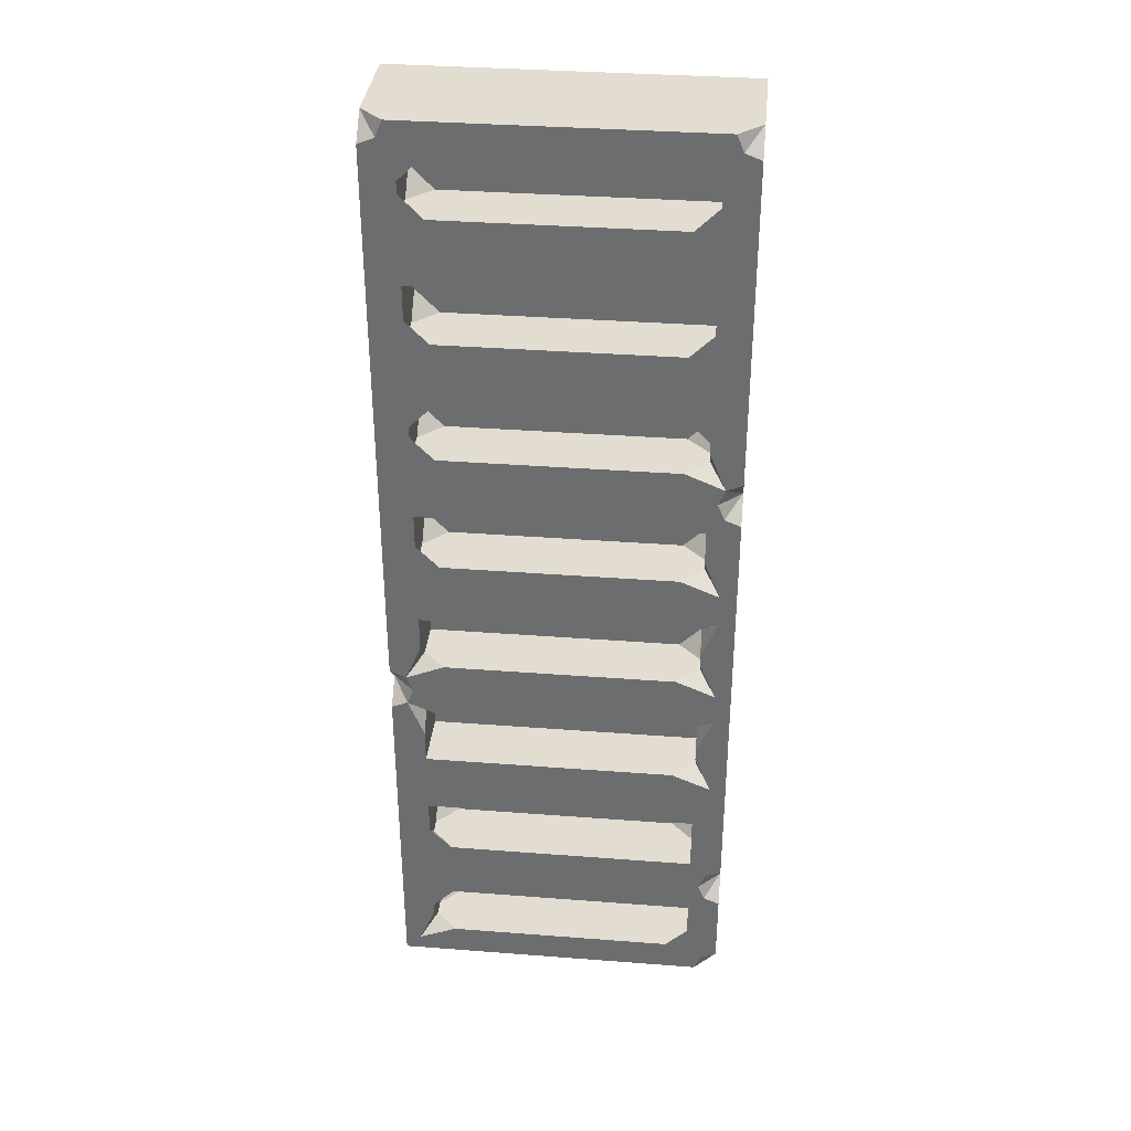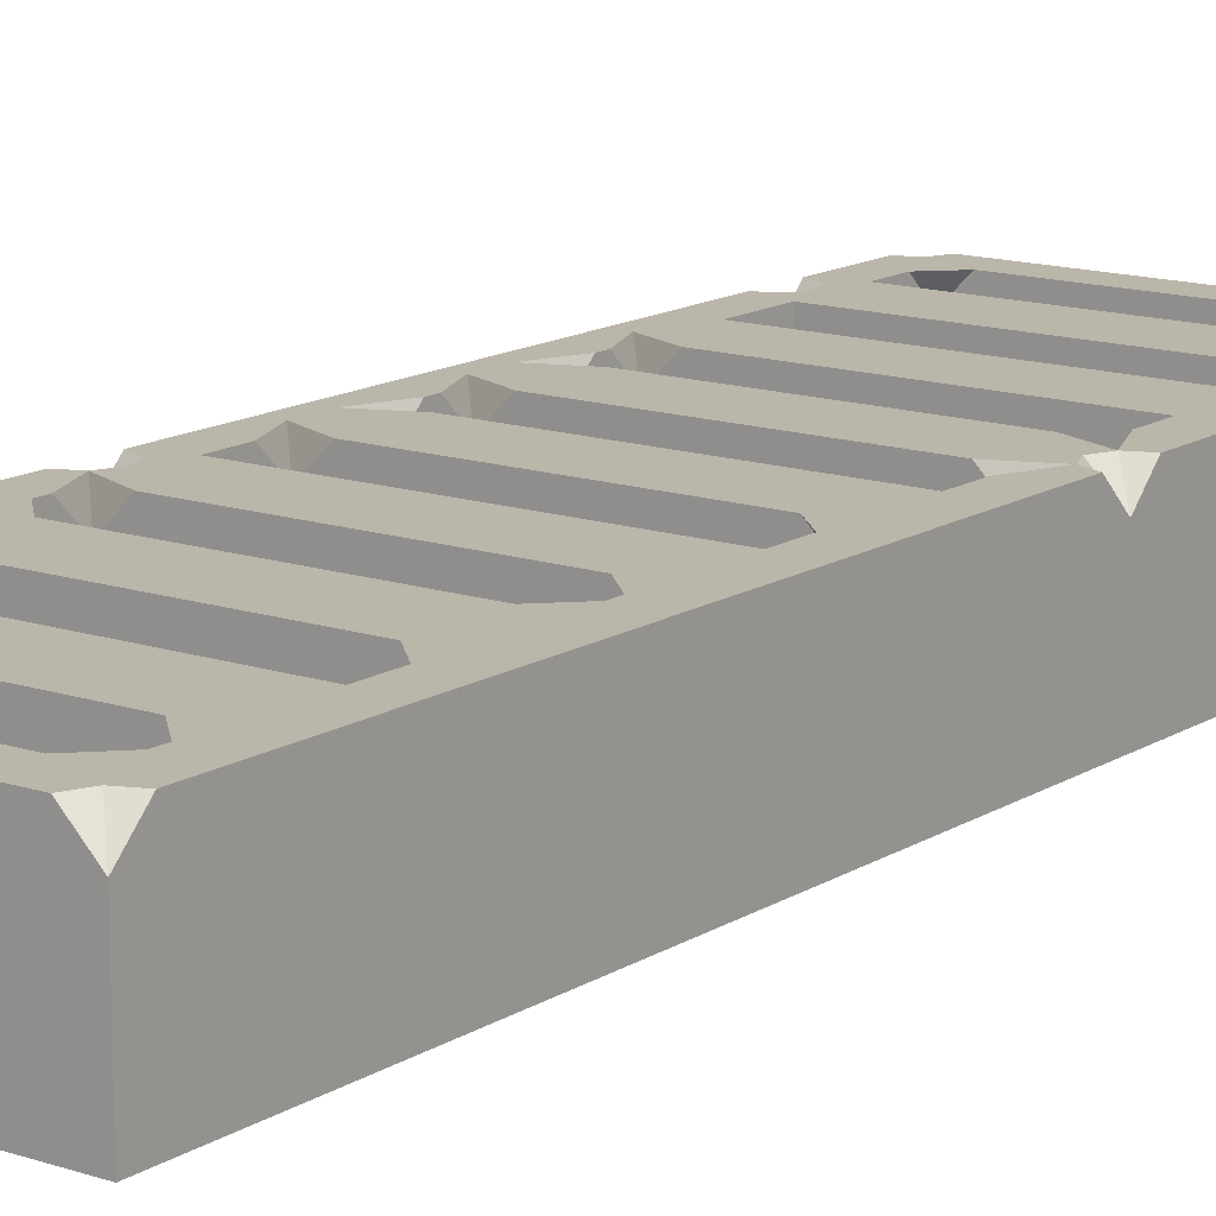
<metadata>
{"format":"obj","ext":"obj","renderer":"f3d","projection":"perspective","resolution":1024,"background":"white","views":[{"elev":35.4,"azim":5.8,"up":"+Y"},{"elev":14.0,"azim":-143.5,"up":"+Z"}]}
</metadata>
<code>
g stone ladder hidden
v 1.267 0.1326 1
v 1.267 0.1326 1
v 1.135 0.7348 1
v 1.135 0.2652 0.8125
v 1.135 0.4527 1
v 0.9473 0.2652 1
v -1.135 0.2652 0.8125
v -1.267 0.1326 1
v -1.135 0.4527 1
v 1.4 0 0.8125
v 1.267 0.1326 1
v 1.4 0.1875 1
v 1.4 1 0.8125
v 1.212 1 1
v 1.267 1.133 1
v -0.9473 0.2652 0.5
v -1.135 0.2652 0.6875
v -1.135 0.4527 0.5
v 0.9473 0.7348 0.5
v 1.135 0.7348 0.6875
v 1.135 0.5473 0.5
v -0.9473 1.265 1
v -1.135 1.453 1
v -1.135 1.265 0.8125
v -0.9473 1.265 0.5
v -1.135 1.265 0.6875
v -1.135 1.453 0.5
v 1.135 1.265 0.6875
v 0.9473 1.265 0.5
v 1.135 1.453 0.5
v 1.135 2.735 0.8125
v 1.267 2.867 1
v 1.135 2.547 1
v 1.267 2.133 1
v 1.135 2.265 0.8125
v 1.135 2.453 1
v -1.267 2.867 1
v -1.135 2.735 0.8125
v -1.135 2.547 1
v 1.135 3.735 0.8125
v 1.267 3.867 1
v 1.135 3.547 1
v 1.267 3.133 1
v 1.135 3.265 0.8125
v 1.135 3.453 1
v -1.135 3.265 0.8125
v -1.267 3.133 1
v -1.135 3.453 1
v -1.4 3 0.8125
v -1.212 3 1
v -1.267 2.867 1
v 1.135 3.265 0.6875
v 0.9473 3.265 0.5
v 1.135 3.453 0.5
v 0.9473 3.735 0.5
v 1.135 3.735 0.6875
v 1.135 3.547 0.5
v 1.267 4.133 1
v 1.135 4.265 0.8125
v 1.135 4.453 1
v -0.9473 4.265 1
v -1.135 4.453 1
v -1.135 4.265 0.8125
v 1.212 5 1
v 1.4 5 0.8125
v 1.267 4.867 1
v -0.9473 4.265 0.5
v -1.135 4.265 0.6875
v -1.135 4.453 0.5
v 1.135 4.265 0.6875
v 0.9473 4.265 0.5
v 1.135 4.453 0.5
v 0.9473 5.735 1
v 1.135 5.547 1
v 1.135 5.735 0.8125
v 1.267 5.133 1
v 1.135 5.265 0.8125
v 1.135 5.453 1
v -0.9473 5.265 1
v -1.135 5.453 1
v -1.135 5.265 0.8125
v -0.9473 5.265 0.5
v -1.135 5.265 0.6875
v -1.135 5.453 0.5
v 1.135 5.265 0.6875
v 0.9473 5.265 0.5
v 1.135 5.453 0.5
v 0.9473 5.735 0.5
v 1.135 5.735 0.6875
v 1.135 5.547 0.5
v -1.135 5.735 0.6875
v -0.9473 5.735 0.5
v -1.135 5.547 0.5
v -0.9473 6.265 1
v -1.135 6.453 1
v -1.135 6.265 0.8125
v -0.9473 6.265 0.5
v -1.135 6.265 0.6875
v -1.135 6.453 0.5
v 0.9473 6.735 0.5
v 1.135 6.735 0.6875
v 1.135 6.547 0.5
v -0.9473 7.265 1
v -1.135 7.453 1
v -1.135 7.265 0.8125
v 1.4 8 0.8125
v 1.267 7.867 1
v 1.212 8 1
v -1.267 7.867 1
v -1.4 8 0.8125
v -1.212 8 1
v -0.9473 7.265 0.5
v -1.135 7.265 0.6875
v -1.135 7.453 0.5
v 0.9473 7.735 0.5
v 1.135 7.735 0.6875
v 1.135 7.547 0.5
v -1.135 7.735 0.6875
v -0.9473 7.735 0.5
v -1.135 7.547 0.5
v -1.135 0.7348 0.8125
v -1.135 0.5473 1
v -0.9473 0.7348 1
v -0.9473 0.2652 1
v -1.267 0.1326 1
v -1.135 0.2652 0.8125
v 1.212 0 1
v 1.267 0.1326 1
v 1.4 0 0.8125
v 1.267 0.8674 1
v 1.4 1 0.8125
v 1.4 0.8125 1
v 1.4 1 0.8125
v 1.267 0.8674 1
v 1.212 1 1
v 1.4 1 0.8125
v 1.267 1.133 1
v 1.4 1.188 1
v -1.267 1.133 1
v -1.135 1.453 1
v -0.9473 1.265 1
v 0.9473 2.735 1
v 1.267 2.867 1
v 1.135 2.735 0.8125
v 0.9473 2.265 1
v 1.135 2.265 0.8125
v 1.267 2.133 1
v -0.9473 2.735 1
v -1.135 2.735 0.8125
v -1.267 2.867 1
v 0.9473 3.735 1
v 1.267 3.867 1
v 1.135 3.735 0.8125
v 0.9473 3.265 1
v 1.135 3.265 0.8125
v 1.267 3.133 1
v -0.9473 3.265 1
v -1.267 3.133 1
v -1.135 3.265 0.8125
v -1.267 3.133 1
v -1.4 3 0.8125
v -1.4 3.188 1
v -1.4 3 0.8125
v -1.267 3.133 1
v -1.212 3 1
v -1.4 3 0.8125
v -1.267 2.867 1
v -1.4 2.812 1
v 0.9473 4.265 1
v 1.135 4.265 0.8125
v 1.267 4.133 1
v -1.267 4.133 1
v -1.135 4.453 1
v -0.9473 4.265 1
v 1.4 5 0.8125
v 1.212 5 1
v 1.267 5.133 1
v 1.267 5.133 1
v 1.4 5.188 1
v 1.4 5 0.8125
v 1.4 5 0.8125
v 1.4 4.812 1
v 1.267 4.867 1
v 1.267 5.867 1
v 1.135 5.547 1
v 0.9473 5.735 1
v 0.9473 5.265 1
v 1.135 5.265 0.8125
v 1.267 5.133 1
v -1.135 5.735 0.8125
v -1.135 5.547 1
v -0.9473 5.735 1
v -1.267 5.133 1
v -1.135 5.453 1
v -0.9473 5.265 1
v 1.135 6.265 0.8125
v 1.135 6.453 1
v 0.9473 6.265 1
v -1.267 6.133 1
v -1.135 6.453 1
v -0.9473 6.265 1
v 1.135 7.265 0.8125
v 1.135 7.453 1
v 0.9473 7.265 1
v -1.135 7.735 0.8125
v -1.135 7.547 1
v -0.9473 7.735 1
v -1.267 7.133 1
v -1.135 7.453 1
v -0.9473 7.265 1
v 1.4 7.812 1
v 1.267 7.867 1
v 1.4 8 0.8125
v -1.4 7.812 1
v -1.4 8 0.8125
v -1.267 7.867 1
v -1.4 1 1
v -1.4 0 1
v -1.4 0 0
v -1.4 1 -1.192e-07
v -1.4 2 1
v -1.4 2 -1.192e-07
v -1.4 2.812 1
v -1.4 3 -1.192e-07
v -1.4 3 0.8125
v -1.4 3.188 1
v -1.4 4 0
v -1.4 4 1
v -1.4 5 1
v -1.4 5 0
v -1.4 6 1
v -1.4 6 -1.192e-07
v -1.4 7 1
v -1.4 7 0
v -1.4 7.812 1
v -1.4 8 -1.192e-07
v -1.4 8 0.8125
v 1.135 0.2652 0.8125
v 1.135 0.2652 0.5
v 1.135 0.5473 0.5
v 1.135 0.4527 1
v 1.135 0.7348 1
v 1.135 0.7348 0.6875
v -1.135 0.4527 0.5
v -1.135 0.2652 0.6875
v -1.135 0.2652 0.8125
v -1.135 0.4527 1
v -1.135 0.7348 0.5
v -1.135 0.5473 1
v -1.135 0.7348 0.8125
v -1.135 0.2652 0.6875
v -0.9473 0.2652 0.5
v 1.135 0.2652 0.5
v 1.135 0.2652 0.8125
v -1.135 0.2652 0.8125
v -0.9473 0.2652 1
v 0.9473 0.2652 1
v 1.135 0.7348 0.6875
v 0.9473 0.7348 0.5
v -1.135 0.7348 0.5
v -1.135 0.7348 0.8125
v 1.135 0.7348 1
v -0.9473 0.7348 1
v -1.135 1.265 0.6875
v -0.9473 1.265 0.5
v 0.9473 1.265 0.5
v 1.135 1.265 0.6875
v -1.135 1.265 0.8125
v 1.135 1.265 1
v -0.9473 1.265 1
v 1.267 0.8674 1
v 1.4 0.8125 1
v 1.4 0.1875 1
v 1.267 0.1326 1
v 1.135 0.7348 1
v 1.212 1 1
v -1.4 1 1
v -0.9473 0.7348 1
v 1.135 1.265 1
v 1.267 1.133 1
v -0.9473 1.265 1
v 1.135 1.735 1
v 1.4 1.188 1
v 1.4 2 1
v -1.267 1.133 1
v -1.135 1.735 1
v -1.4 2 1
v -1.135 1.453 1
v -1.267 0.8674 1
v -1.135 0.5473 1
v -1.135 0.4527 1
v -1.267 0.1326 1
v -1.4 0 1
v -0.9473 0.2652 1
v 0.9473 0.2652 1
v 1.212 0 1
v 1.267 0.1326 1
v 1.135 0.4527 1
v 1.4 1 0
v 1.4 0 0
v 1.4 0 0.8125
v 1.4 0.1875 1
v 1.4 0.8125 1
v 1.4 1 0.8125
v 1.4 2 -1.192e-07
v 1.4 1.188 1
v 1.4 2 1
v 1.4 3 0
v 1.4 3 1
v 1.4 4 0
v 1.4 4 1
v 1.4 5 0
v 1.4 4.812 1
v 1.4 5 0.8125
v 1.4 6 -1.192e-07
v 1.4 5.188 1
v 1.4 6 1
v 1.4 7 -1.192e-07
v 1.4 7 1
v 1.4 8 -1.192e-07
v 1.4 7.812 1
v 1.4 8 0.8125
v -1.135 1.735 0.5
v 1.135 1.735 0.5
v 1.135 1.453 0.5
v 0.9473 1.265 0.5
v -0.9473 1.265 0.5
v -1.135 1.453 0.5
v 1.135 1.265 1
v 1.135 1.265 0.6875
v 1.135 1.453 0.5
v 1.135 1.735 1
v 1.135 1.735 0.5
v 1.135 2.735 0.8125
v 1.135 2.735 0.5
v -1.135 2.735 0.5
v -1.135 2.735 0.8125
v 0.9473 2.735 1
v -0.9473 2.735 1
v 1.135 1.735 1
v 1.135 1.735 0.5
v -1.135 1.735 0.5
v -1.135 1.735 1
v -1.267 2.867 1
v -1.135 2.547 1
v -1.135 2.265 1
v 0.9473 2.265 1
v -1.267 2.867 1
v -1.4 2.812 1
v 1.267 2.133 1
v 1.267 2.867 1
v 1.4 3 1
v 1.135 2.547 1
v 1.135 2.453 1
v -1.212 3 1
v 0.9473 2.735 1
v -0.9473 2.735 1
v -1.267 2.867 1
v -1.267 2.867 1
v 1.267 3.133 1
v 0.9473 3.265 1
v -0.9473 3.265 1
v -1.267 3.133 1
v -1.267 3.133 1
v -1.4 4 1
v -1.4 3.188 1
v -1.135 3.453 1
v -1.135 3.735 1
v 0.9473 3.735 1
v 1.267 3.867 1
v 1.4 4 1
v 1.135 3.547 1
v 1.135 3.453 1
v 1.267 4.133 1
v 0.9473 4.265 1
v -0.9473 4.265 1
v -1.267 4.133 1
v -1.4 5 1
v -1.135 4.453 1
v -1.135 4.735 1
v 1.135 4.735 1
v 1.135 4.453 1
v 1.267 4.867 1
v 1.4 4.812 1
v 1.212 5 1
v 0.9473 5.265 1
v 1.267 5.133 1
v -0.9473 5.265 1
v -1.267 5.133 1
v -1.4 6 1
v -1.267 5.867 1
v -1.135 5.453 1
v -1.135 5.547 1
v -0.9473 5.735 1
v 0.9473 5.735 1
v 1.267 5.867 1
v 1.4 5.188 1
v 1.4 6 1
v 1.135 5.547 1
v 1.135 5.453 1
v 1.267 6.133 1
v 1.135 6.735 1
v 1.4 7 1
v 1.135 6.453 1
v 0.9473 6.265 1
v -0.9473 6.265 1
v -1.267 6.133 1
v -1.4 7 1
v -1.135 6.453 1
v -1.135 6.735 1
v 1.267 7.133 1
v 1.267 7.867 1
v 1.4 7.812 1
v 1.135 7.735 1
v 1.212 8 1
v -1.212 8 1
v 1.135 7.453 1
v -0.9473 7.735 1
v 0.9473 7.265 1
v -0.9473 7.265 1
v -1.267 7.867 1
v -1.267 7.133 1
v -1.4 7.812 1
v -1.135 7.547 1
v -1.135 7.453 1
v 1.135 2.735 0.5
v 1.135 2.265 0.5
v -1.135 2.265 0.5
v -1.135 2.735 0.5
v -1.135 2.735 0.5
v -1.135 2.265 0.5
v -1.135 2.265 1
v -1.135 2.547 1
v -1.135 2.735 0.8125
v 1.135 3.265 0.8125
v 1.135 3.265 0.6875
v 1.135 3.453 0.5
v 1.135 3.453 1
v 1.135 3.547 0.5
v 1.135 3.547 1
v 1.135 3.735 0.6875
v 1.135 3.735 0.8125
v -1.135 3.735 0.5
v -1.135 3.265 0.5
v -1.135 3.265 0.8125
v -1.135 3.453 1
v -1.135 3.735 1
v 1.135 5.735 0.6875
v 0.9473 5.735 0.5
v -0.9473 5.735 0.5
v -1.135 5.735 0.6875
v 1.135 5.735 0.8125
v -1.135 5.735 0.8125
v 0.9473 5.735 1
v -0.9473 5.735 1
v -1.135 4.265 0.6875
v -0.9473 4.265 0.5
v 0.9473 4.265 0.5
v 1.135 4.265 0.6875
v -1.135 4.265 0.8125
v 1.135 4.265 0.8125
v -0.9473 4.265 1
v 0.9473 4.265 1
v 1.135 4.735 1
v 1.135 4.735 0.5
v -1.135 4.735 0.5
v -1.135 4.735 1
v 1.135 5.453 1
v 1.135 5.265 0.8125
v 1.135 5.265 0.6875
v 1.135 5.453 0.5
v 1.135 5.547 1
v 1.135 5.547 0.5
v 1.135 5.735 0.6875
v 1.135 5.735 0.8125
v -1.135 5.453 0.5
v -1.135 5.265 0.6875
v -1.135 5.265 0.8125
v -1.135 5.453 1
v -1.135 5.547 0.5
v -1.135 5.547 1
v -1.135 5.735 0.6875
v -1.135 5.735 0.8125
v 0.9473 6.735 0.5
v 1.135 6.547 0.5
v 1.135 6.265 0.5
v -0.9473 6.265 0.5
v -1.135 6.735 0.5
v -1.135 6.453 0.5
v 1.135 6.735 0.6875
v 0.9473 6.735 0.5
v -1.135 6.735 0.5
v -1.135 6.735 1
v 1.135 6.735 1
v -1.135 7.453 0.5
v -1.135 7.265 0.6875
v -1.135 7.265 0.8125
v -1.135 7.453 1
v -1.135 7.547 0.5
v -1.135 7.547 1
v -1.135 7.735 0.6875
v -1.135 7.735 0.8125
v -1.135 7.265 0.6875
v -0.9473 7.265 0.5
v 1.135 7.265 0.5
v 1.135 7.265 0.8125
v -1.135 7.265 0.8125
v -0.9473 7.265 1
v 0.9473 7.265 1
v -1.4 1 -1.192e-07
v -1.4 0 0
v 1.4 0 0
v 1.4 1 0
v -1.4 2 -1.192e-07
v 1.4 2 -1.192e-07
v -1.4 3 -1.192e-07
v 1.4 3 0
v -1.4 4 0
v 1.4 4 0
v -1.4 5 0
v 1.4 5 0
v -1.4 6 -1.192e-07
v 1.4 6 -1.192e-07
v -1.4 7 0
v 1.4 7 -1.192e-07
v -1.4 8 -1.192e-07
v 1.4 8 -1.192e-07
v 0.9473 0.7348 0.5
v 1.135 0.5473 0.5
v 1.135 0.2652 0.5
v -0.9473 0.2652 0.5
v -1.135 0.7348 0.5
v -1.135 0.4527 0.5
v -1.135 1.453 0.5
v -1.135 1.265 0.6875
v -1.135 1.265 0.8125
v -1.135 1.453 1
v -1.135 1.735 0.5
v -1.135 1.735 1
v 0.9473 3.735 0.5
v 1.135 3.547 0.5
v 1.135 3.453 0.5
v 0.9473 3.265 0.5
v -1.135 3.735 0.5
v -1.135 3.265 0.5
v -1.135 2.265 1
v -1.135 2.265 0.5
v 1.135 2.265 0.5
v 1.135 2.265 0.8125
v 0.9473 2.265 1
v 1.135 2.265 0.8125
v 1.135 2.265 0.5
v 1.135 2.735 0.5
v 1.135 2.453 1
v 1.135 2.547 1
v 1.135 2.735 0.8125
v 1.135 3.735 0.6875
v 0.9473 3.735 0.5
v -1.135 3.735 0.5
v -1.135 3.735 1
v 1.135 3.735 0.8125
v 0.9473 3.735 1
v -1.135 3.265 0.8125
v -1.135 3.265 0.5
v 0.9473 3.265 0.5
v 1.135 3.265 0.6875
v 1.135 3.265 0.8125
v -0.9473 3.265 1
v 0.9473 3.265 1
v 1.135 4.453 1
v 1.135 4.265 0.8125
v 1.135 4.265 0.6875
v 1.135 4.453 0.5
v 1.135 4.735 1
v 1.135 4.735 0.5
v -1.135 4.453 0.5
v -1.135 4.265 0.6875
v -1.135 4.265 0.8125
v -1.135 4.453 1
v -1.135 4.735 0.5
v -1.135 4.735 1
v -1.135 4.735 0.5
v 1.135 4.735 0.5
v 1.135 4.453 0.5
v 0.9473 4.265 0.5
v -0.9473 4.265 0.5
v -1.135 4.453 0.5
v -1.135 5.265 0.6875
v -0.9473 5.265 0.5
v 0.9473 5.265 0.5
v 1.135 5.265 0.6875
v -1.135 5.265 0.8125
v 1.135 5.265 0.8125
v -0.9473 5.265 1
v 0.9473 5.265 1
v 0.9473 5.735 0.5
v 1.135 5.547 0.5
v 1.135 5.453 0.5
v 0.9473 5.265 0.5
v -0.9473 5.735 0.5
v -0.9473 5.265 0.5
v -1.135 5.547 0.5
v -1.135 5.453 0.5
v 1.135 6.453 1
v 1.135 6.265 0.8125
v 1.135 6.265 0.5
v 1.135 6.547 0.5
v 1.135 6.735 1
v 1.135 6.735 0.6875
v -1.135 6.265 0.6875
v -0.9473 6.265 0.5
v 1.135 6.265 0.5
v 1.135 6.265 0.8125
v -1.135 6.265 0.8125
v -0.9473 6.265 1
v 0.9473 6.265 1
v -1.135 6.453 0.5
v -1.135 6.265 0.6875
v -1.135 6.265 0.8125
v -1.135 6.453 1
v -1.135 6.735 0.5
v -1.135 6.735 1
v -1.4 8 0.8125
v -1.4 8 -1.192e-07
v 1.4 8 -1.192e-07
v 1.4 8 0.8125
v -1.212 8 1
v 1.212 8 1
v 0.9473 7.735 0.5
v 1.135 7.547 0.5
v 1.135 7.265 0.5
v -0.9473 7.265 0.5
v -0.9473 7.735 0.5
v -1.135 7.547 0.5
v -1.135 7.453 0.5
v 1.135 7.453 1
v 1.135 7.265 0.8125
v 1.135 7.265 0.5
v 1.135 7.547 0.5
v 1.135 7.735 1
v 1.135 7.735 0.6875
v 1.135 7.735 0.6875
v 0.9473 7.735 0.5
v -0.9473 7.735 0.5
v -1.135 7.735 0.6875
v 1.135 7.735 1
v -1.135 7.735 0.8125
v -0.9473 7.735 1
g stone ladder hidden_0
f 3 2 1
f 6 5 4
f 9 8 7
f 12 11 10
f 15 14 13
f 18 17 16
f 21 20 19
f 24 23 22
f 27 26 25
f 30 29 28
f 33 32 31
f 36 35 34
f 39 38 37
f 42 41 40
f 45 44 43
f 48 47 46
f 51 50 49
f 54 53 52
f 57 56 55
f 60 59 58
f 63 62 61
f 66 65 64
f 69 68 67
f 72 71 70
f 75 74 73
f 78 77 76
f 81 80 79
f 84 83 82
f 87 86 85
f 90 89 88
f 93 92 91
f 96 95 94
f 99 98 97
f 102 101 100
f 105 104 103
f 108 107 106
f 111 110 109
f 114 113 112
f 117 116 115
f 120 119 118
f 123 122 121
f 126 125 124
f 129 128 127
f 132 131 130
f 135 134 133
f 138 137 136
f 141 140 139
f 144 143 142
f 147 146 145
f 150 149 148
f 153 152 151
f 156 155 154
f 159 158 157
f 162 161 160
f 165 164 163
f 168 167 166
f 171 170 169
f 174 173 172
f 177 176 175
f 180 179 178
f 183 182 181
f 186 185 184
f 189 188 187
f 192 191 190
f 195 194 193
f 198 197 196
f 201 200 199
f 204 203 202
f 207 206 205
f 210 209 208
f 213 212 211
f 216 215 214
f 219 218 217
f 220 219 217
f 220 217 221
f 222 220 221
f 222 221 223
f 223 224 222
f 223 225 224
f 224 225 226
f 226 227 224
f 226 228 227
f 227 228 229
f 230 227 229
f 230 229 231
f 232 230 231
f 232 231 233
f 234 232 233
f 234 233 235
f 235 236 234
f 235 237 236
f 240 239 238
f 238 241 240
f 241 242 240
f 242 243 240
f 246 245 244
f 244 247 246
f 244 248 247
f 248 249 247
f 248 250 249
f 253 252 251
f 251 254 253
f 251 255 254
f 255 256 254
f 256 257 254
f 260 259 258
f 258 261 260
f 258 262 261
f 262 263 261
f 266 265 264
f 264 267 266
f 264 268 267
f 268 269 267
f 268 270 269
f 273 272 271
f 271 274 273
f 271 275 274
f 275 271 276
f 276 277 275
f 277 278 275
f 279 277 276
f 276 280 279
f 279 281 277
f 282 279 280
f 282 280 283
f 283 284 282
f 281 285 277
f 282 284 286
f 287 277 285
f 284 287 286
f 287 285 288
f 288 286 287
f 277 289 278
f 289 290 278
f 291 290 289
f 289 292 291
f 289 277 292
f 277 293 292
f 294 292 293
f 295 294 293
f 295 293 296
f 297 295 296
f 296 274 297
f 297 298 295
f 275 298 297
f 301 300 299
f 299 302 301
f 299 303 302
f 299 304 303
f 304 299 305
f 305 306 304
f 305 307 306
f 307 305 308
f 309 307 308
f 309 308 310
f 311 309 310
f 311 310 312
f 312 313 311
f 312 314 313
f 314 312 315
f 315 316 314
f 315 317 316
f 317 315 318
f 319 317 318
f 319 318 320
f 320 321 319
f 320 322 321
f 325 324 323
f 323 326 325
f 323 327 326
f 323 328 327
f 331 330 329
f 329 332 331
f 332 333 331
f 336 335 334
f 334 337 336
f 334 338 337
f 338 339 337
f 342 341 340
f 343 342 340
f 346 345 344
f 344 287 346
f 347 346 287
f 344 348 287
f 348 349 287
f 350 347 287
f 287 284 350
f 351 350 284
f 284 352 351
f 351 353 350
f 353 354 350
f 351 352 355
f 355 356 351
f 355 357 356
f 355 358 357
f 355 359 358
f 355 352 360
f 360 361 355
f 361 362 355
f 362 363 355
f 363 364 355
f 365 364 363
f 365 366 364
f 365 363 367
f 367 368 365
f 365 368 369
f 365 369 370
f 370 360 352
f 352 371 370
f 370 371 365
f 370 372 360
f 372 373 360
f 365 371 374
f 374 375 365
f 375 376 365
f 376 377 365
f 378 365 377
f 378 377 379
f 379 380 378
f 378 380 381
f 381 382 374
f 383 374 371
f 383 381 374
f 371 384 383
f 381 383 385
f 385 378 381
f 386 378 385
f 385 387 386
f 386 388 378
f 388 389 378
f 390 378 389
f 391 390 389
f 391 389 392
f 392 393 391
f 390 391 394
f 391 393 394
f 390 394 395
f 390 395 396
f 396 387 397
f 397 398 396
f 396 398 390
f 396 399 387
f 399 400 387
f 390 398 401
f 402 401 398
f 398 403 402
f 402 404 401
f 401 404 405
f 401 405 390
f 405 406 390
f 406 407 390
f 408 390 407
f 408 407 409
f 402 403 410
f 409 410 408
f 403 408 410
f 408 403 411
f 412 411 403
f 403 413 412
f 412 414 411
f 414 412 415
f 415 416 414
f 414 417 411
f 416 418 414
f 411 417 419
f 411 419 408
f 419 420 408
f 416 421 418
f 420 422 408
f 423 408 422
f 421 423 422
f 421 424 418
f 421 422 425
f 425 424 421
f 428 427 426
f 429 428 426
f 432 431 430
f 430 433 432
f 430 434 433
f 437 436 435
f 435 438 437
f 438 439 437
f 438 440 439
f 440 441 439
f 440 442 441
f 445 444 443
f 443 446 445
f 443 447 446
f 450 449 448
f 448 451 450
f 448 452 451
f 452 453 451
f 452 454 453
f 454 455 453
f 458 457 456
f 456 459 458
f 456 460 459
f 460 461 459
f 460 462 461
f 462 463 461
f 466 465 464
f 467 466 464
f 470 469 468
f 468 471 470
f 468 472 471
f 472 473 471
f 472 474 473
f 472 475 474
f 478 477 476
f 476 479 478
f 476 480 479
f 480 481 479
f 480 482 481
f 482 483 481
f 486 485 484
f 484 487 486
f 484 488 487
f 488 489 487
f 492 491 490
f 490 493 492
f 490 494 493
f 497 496 495
f 495 498 497
f 495 499 498
f 499 500 498
f 499 501 500
f 501 502 500
f 505 504 503
f 503 506 505
f 503 507 506
f 507 508 506
f 508 509 506
f 512 511 510
f 513 512 510
f 513 510 514
f 515 513 514
f 515 514 516
f 517 515 516
f 517 516 518
f 519 517 518
f 519 518 520
f 521 519 520
f 521 520 522
f 523 521 522
f 523 522 524
f 525 523 524
f 525 524 526
f 527 525 526
f 530 529 528
f 528 531 530
f 528 532 531
f 532 533 531
f 536 535 534
f 534 537 536
f 534 538 537
f 538 539 537
f 542 541 540
f 540 543 542
f 540 544 543
f 544 545 543
f 548 547 546
f 546 549 548
f 546 550 549
f 553 552 551
f 551 554 553
f 554 555 553
f 555 556 553
f 559 558 557
f 557 560 559
f 557 561 560
f 561 562 560
f 565 564 563
f 563 566 565
f 563 567 566
f 563 568 567
f 568 569 567
f 572 571 570
f 570 573 572
f 570 574 573
f 574 575 573
f 578 577 576
f 576 579 578
f 576 580 579
f 580 581 579
f 584 583 582
f 582 585 584
f 582 586 585
f 582 587 586
f 590 589 588
f 588 591 590
f 588 592 591
f 592 593 591
f 592 594 593
f 594 595 593
f 598 597 596
f 596 599 598
f 596 600 599
f 600 601 599
f 600 602 601
f 602 603 601
f 606 605 604
f 604 607 606
f 604 608 607
f 608 609 607
f 612 611 610
f 610 613 612
f 610 614 613
f 614 615 613
f 615 616 613
f 619 618 617
f 617 620 619
f 617 621 620
f 621 622 620
f 625 624 623
f 623 626 625
f 623 627 626
f 627 628 626
f 631 630 629
f 629 632 631
f 629 633 632
f 633 634 632
f 634 635 632
f 638 637 636
f 636 639 638
f 636 640 639
f 640 641 639
f 644 643 642
f 642 645 644
f 642 646 645
f 646 647 645
f 646 648 647

</code>
